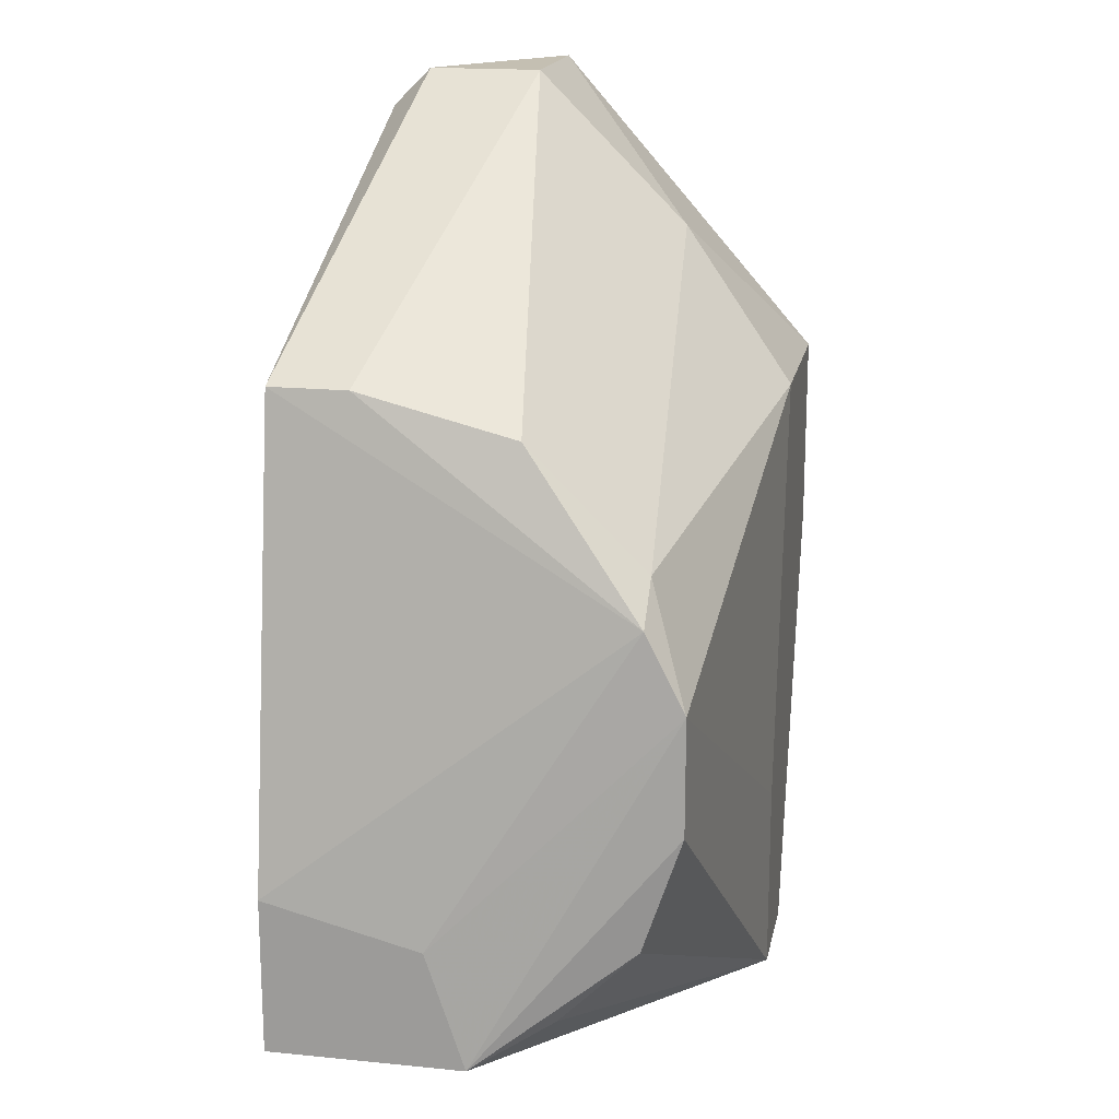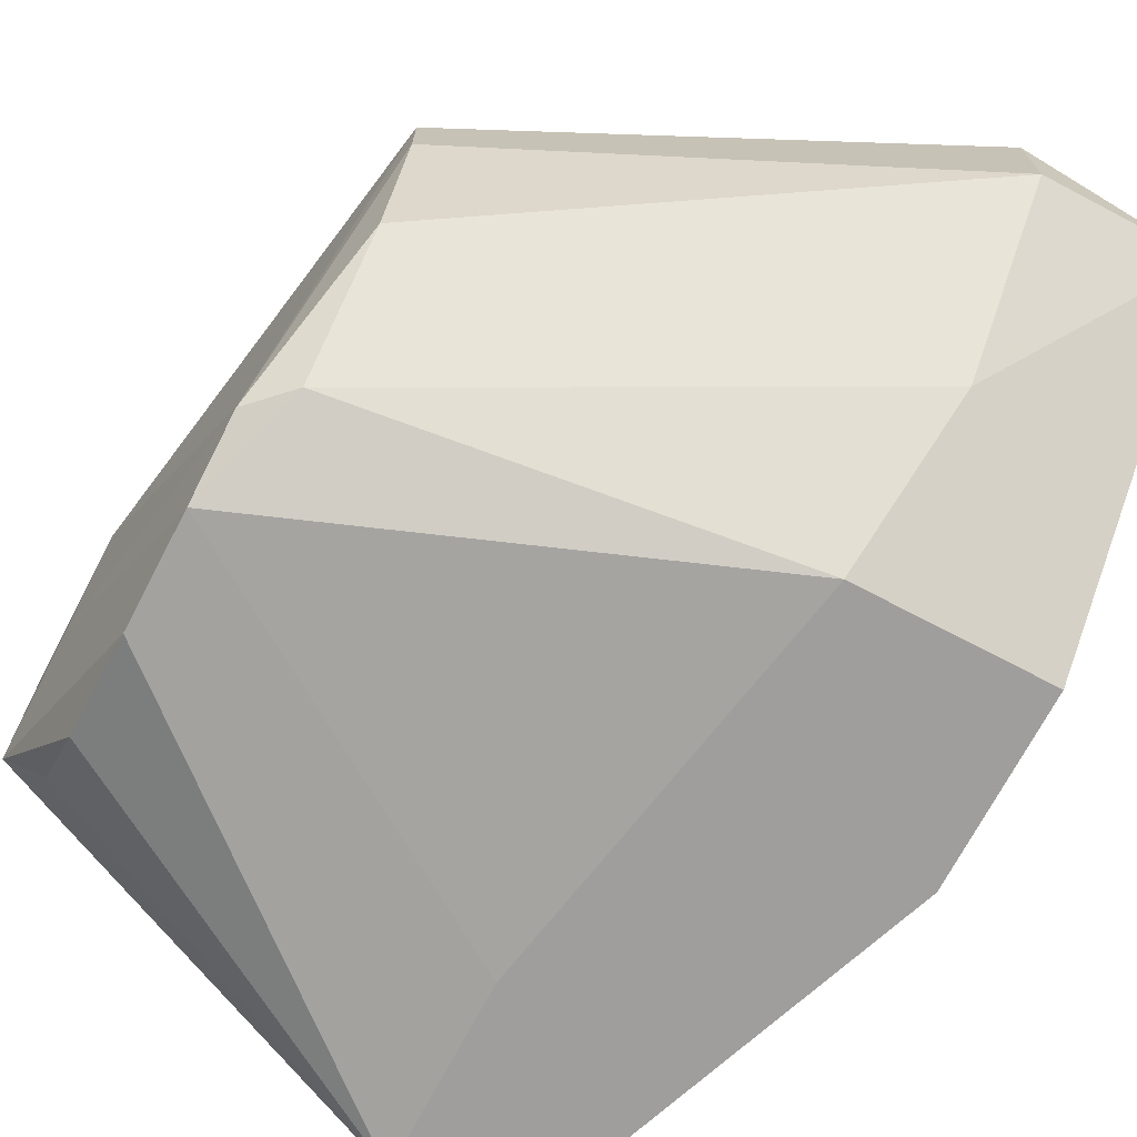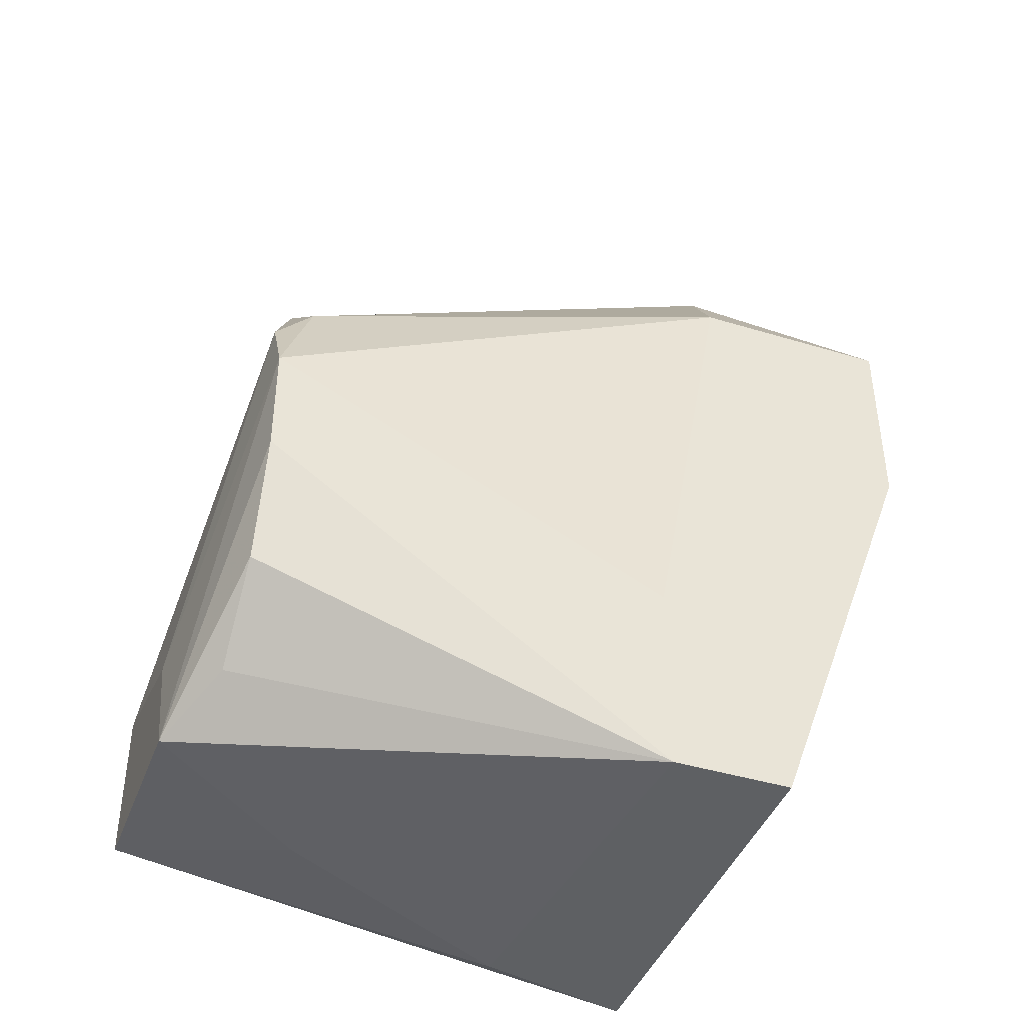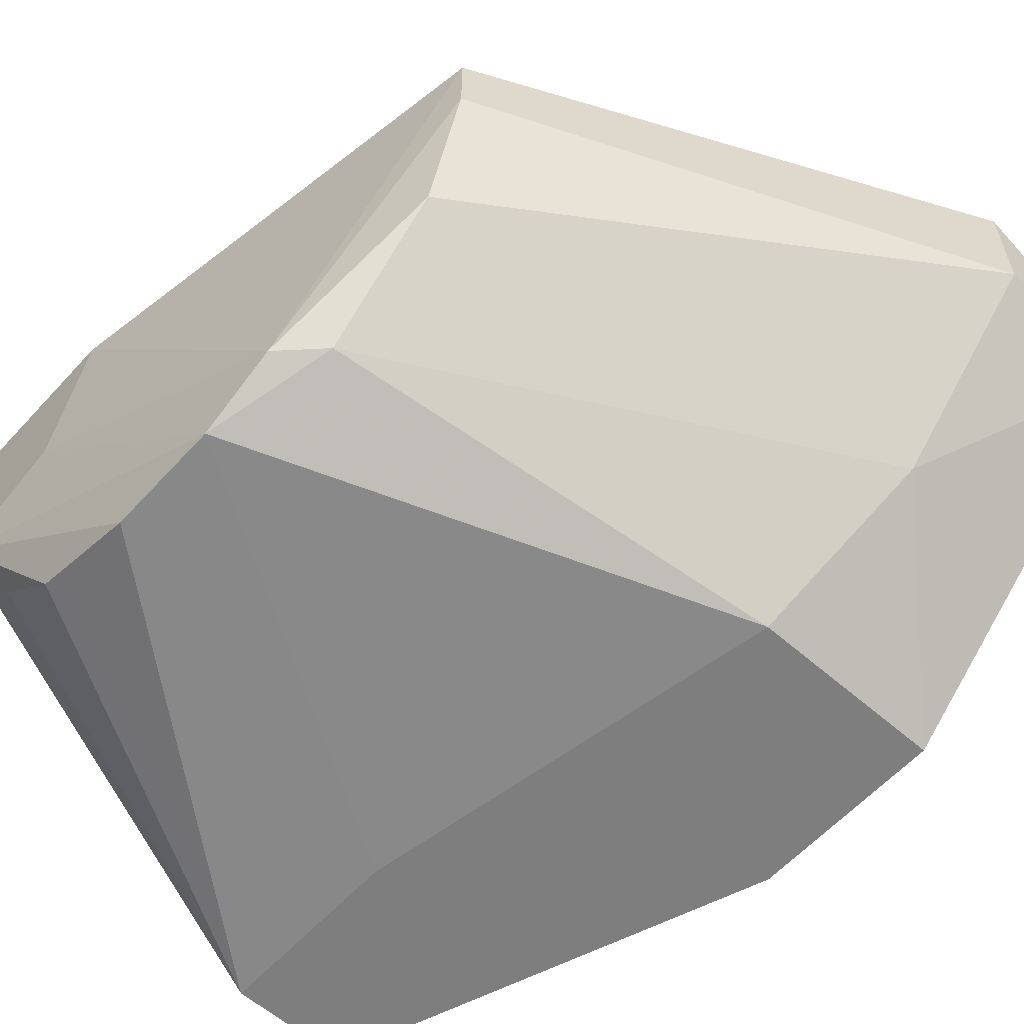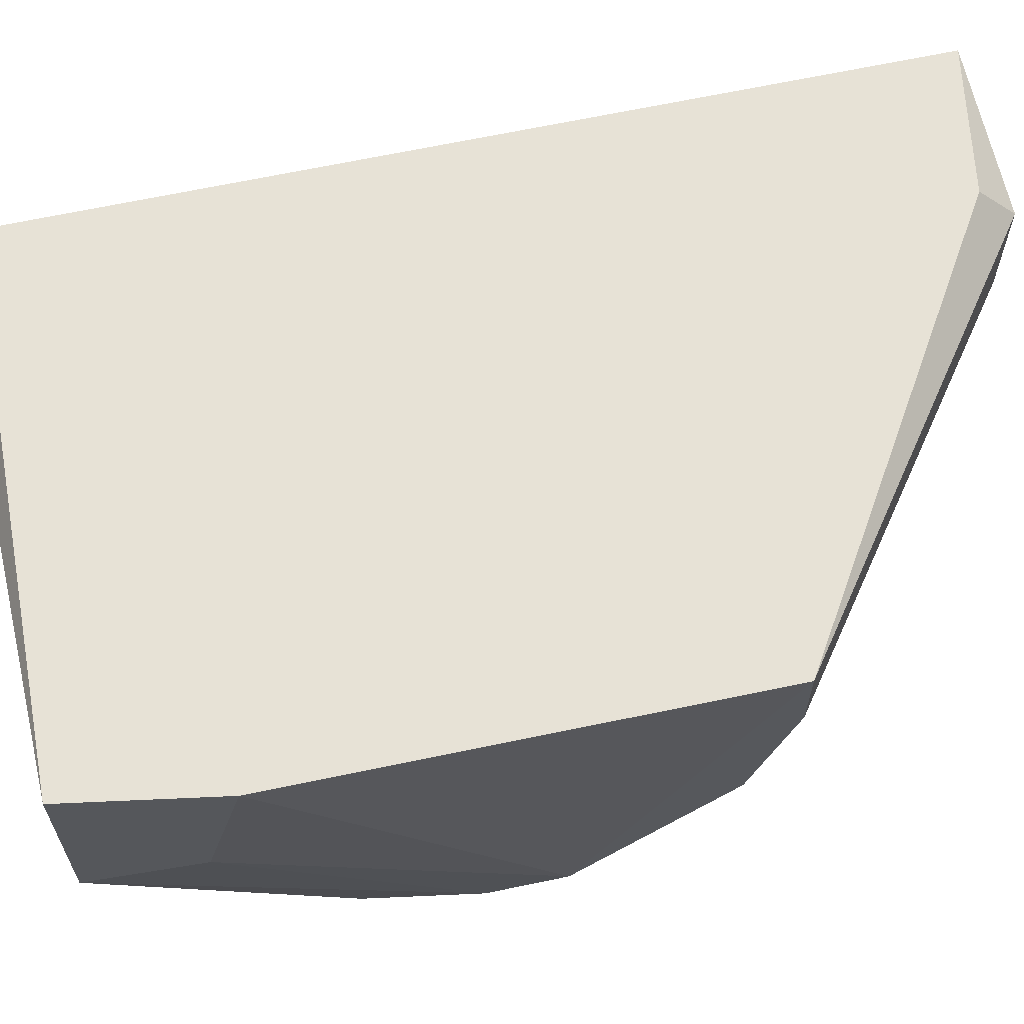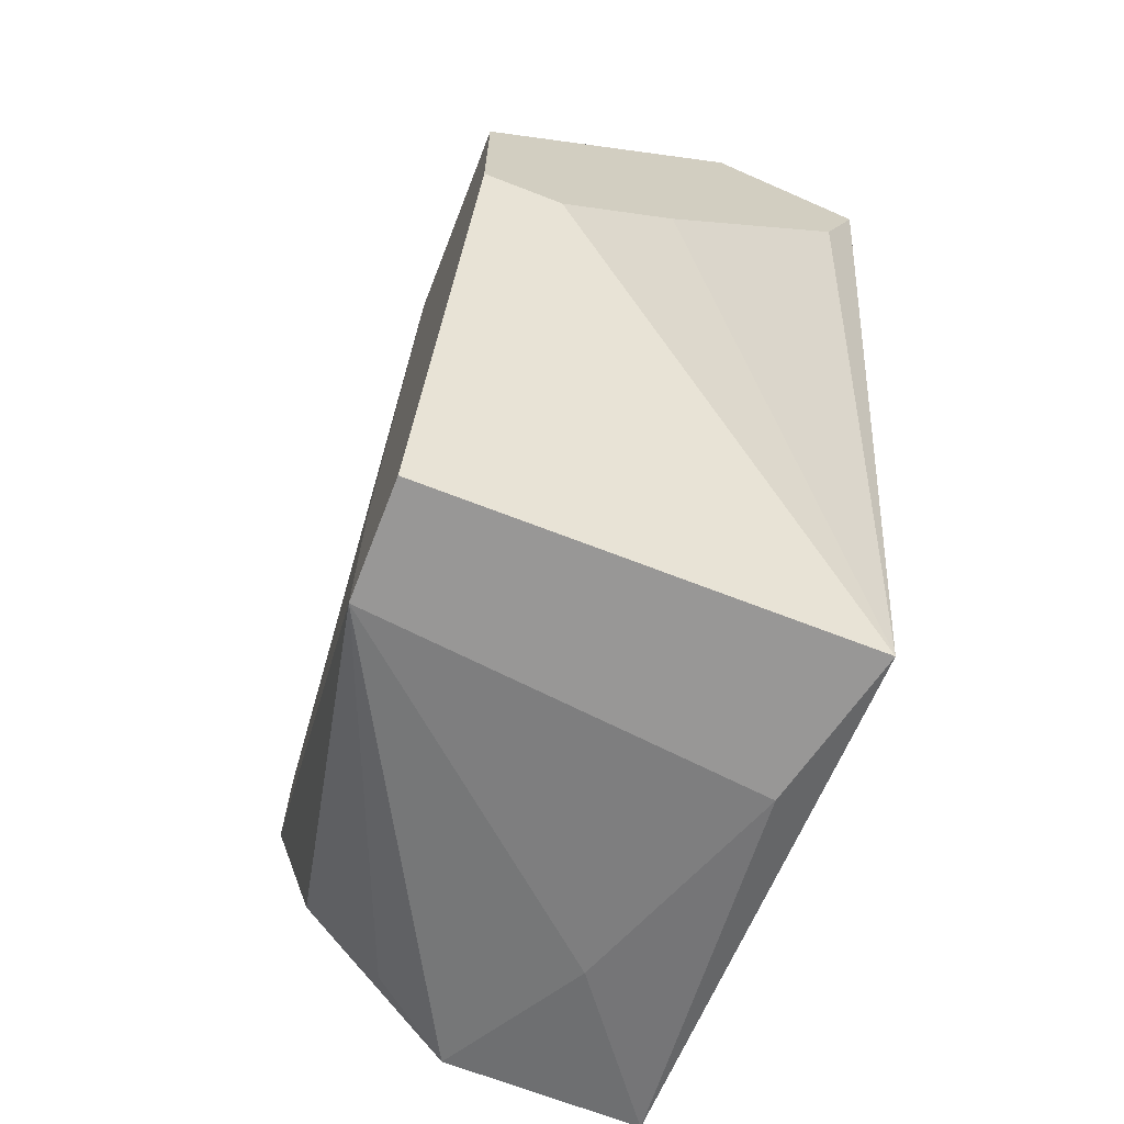
<metadata>
{"format":"obj","ext":"obj","renderer":"f3d","projection":"perspective","resolution":1024,"background":"white","views":[{"elev":17.6,"azim":101.1,"up":"+Y"},{"elev":-70.9,"azim":152.3,"up":"+Z"},{"elev":-42.6,"azim":160.1,"up":"+Y"},{"elev":-59.5,"azim":138.0,"up":"+Z"},{"elev":63.3,"azim":87.4,"up":"+Z"},{"elev":-68.3,"azim":-111.3,"up":"+Y"}]}
</metadata>
<code>
v 0.003188 0.02553 -0.007466
v 0.002288 0.01112 -0.007466
v 0.002288 0.01112 0.002442
v 0.002288 0.03273 -0.001161
v 0.002288 0.03273 0.001541
v 0.002288 0.03183 0.002442
v 0.002288 0.02913 -0.004763
v 0.0149 0.01292 -0.002062
v 0.0149 0.01292 0.002442
v 0.0149 0.01653 0.002442
v 0.0149 0.01562 -0.001161
v 0.00589 0.01112 0.001541
v 0.014 0.02283 -0.005664
v 0.014 0.01383 -0.003863
v 0.014 0.02103 -0.006565
v 0.014 0.01562 -0.005664
v 0.014 0.01833 -0.006565
v 0.004989 0.01112 -0.007466
v 0.004989 0.01562 -0.007466
v 0.01309 0.02643 -0.002962
v 0.01309 0.02733 0.00064
v 0.01309 0.02733 0.002442
v 0.01309 0.02373 -0.005664
v 0.01129 0.01202 -0.000261
v -0.001316 0.03273 -0.001161
v -0.001316 0.03183 0.002442
v -0.001316 0.02103 -0.005664
v -0.001316 0.02103 -0.007466
v -0.001316 0.02553 -0.007466
v -0.001316 0.02913 0.001541
v -0.001316 0.02373 -0.002962
f 18 1 19
f 28 2 3
f 3 22 26
f 22 3 9
f 2 28 29
f 28 26 29
f 2 29 1
f 3 2 18
f 2 1 18
f 29 26 25
f 22 4 5
f 25 26 5
f 4 25 5
f 14 18 16
f 26 28 31
f 18 14 8
f 14 16 8
f 22 9 10
f 9 8 10
f 9 3 12
f 3 18 12
f 22 10 13
f 1 29 7
f 25 4 7
f 29 25 7
f 4 20 23
f 15 1 23
f 20 13 23
f 13 15 23
f 7 4 23
f 1 7 23
f 3 26 30
f 31 3 30
f 26 31 30
f 18 15 17
f 16 18 17
f 15 8 17
f 8 16 17
f 8 9 24
f 18 8 24
f 9 12 24
f 12 18 24
f 4 22 21
f 20 4 21
f 22 13 21
f 13 20 21
f 28 3 27
f 31 28 27
f 3 31 27
f 26 22 6
f 22 5 6
f 5 26 6
f 8 15 11
f 10 8 11
f 15 13 11
f 13 10 11
f 1 15 19
f 15 18 19

</code>
